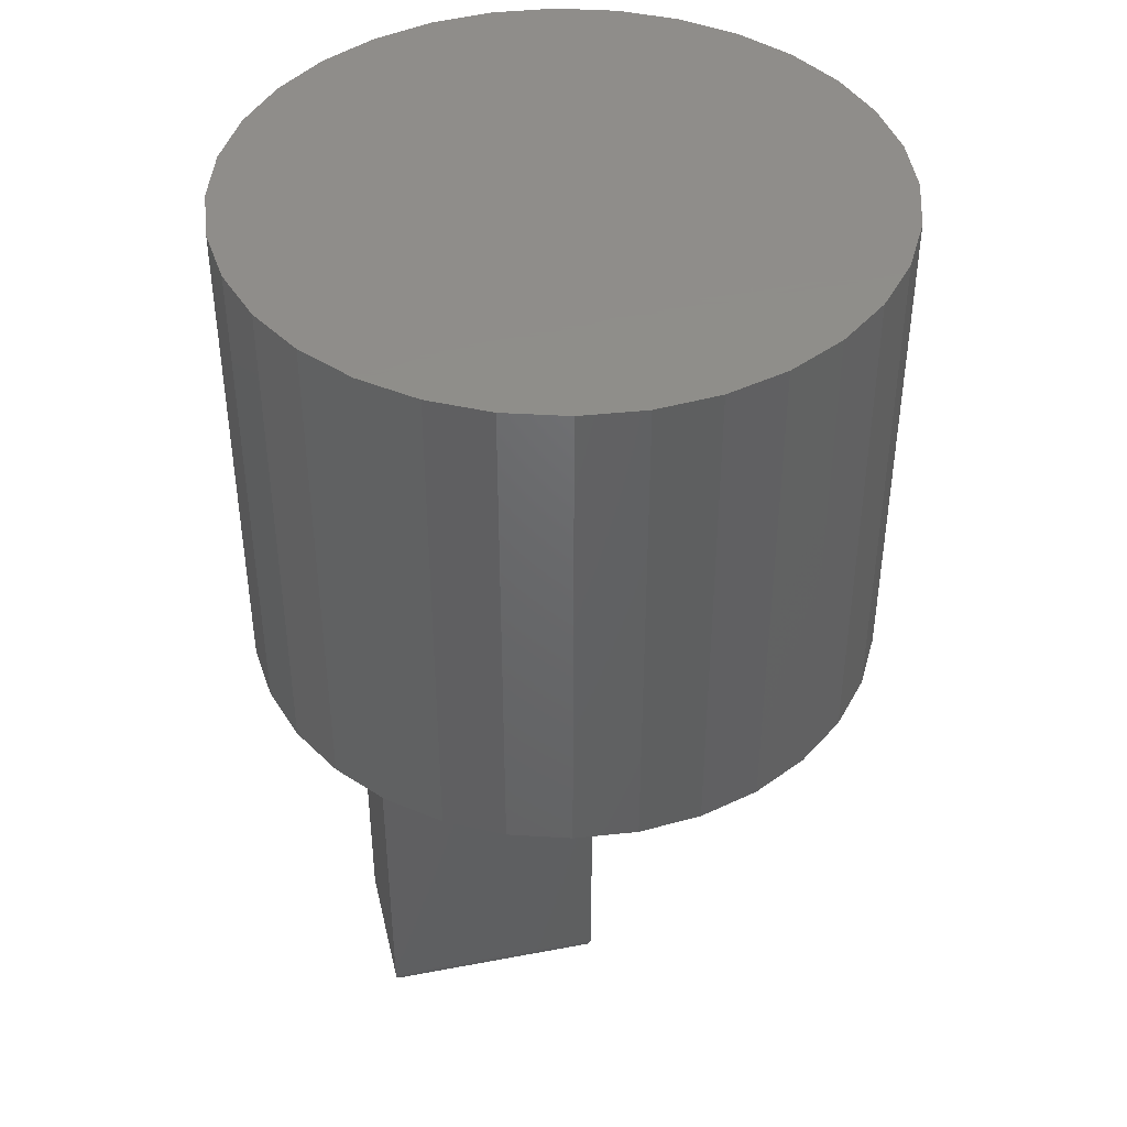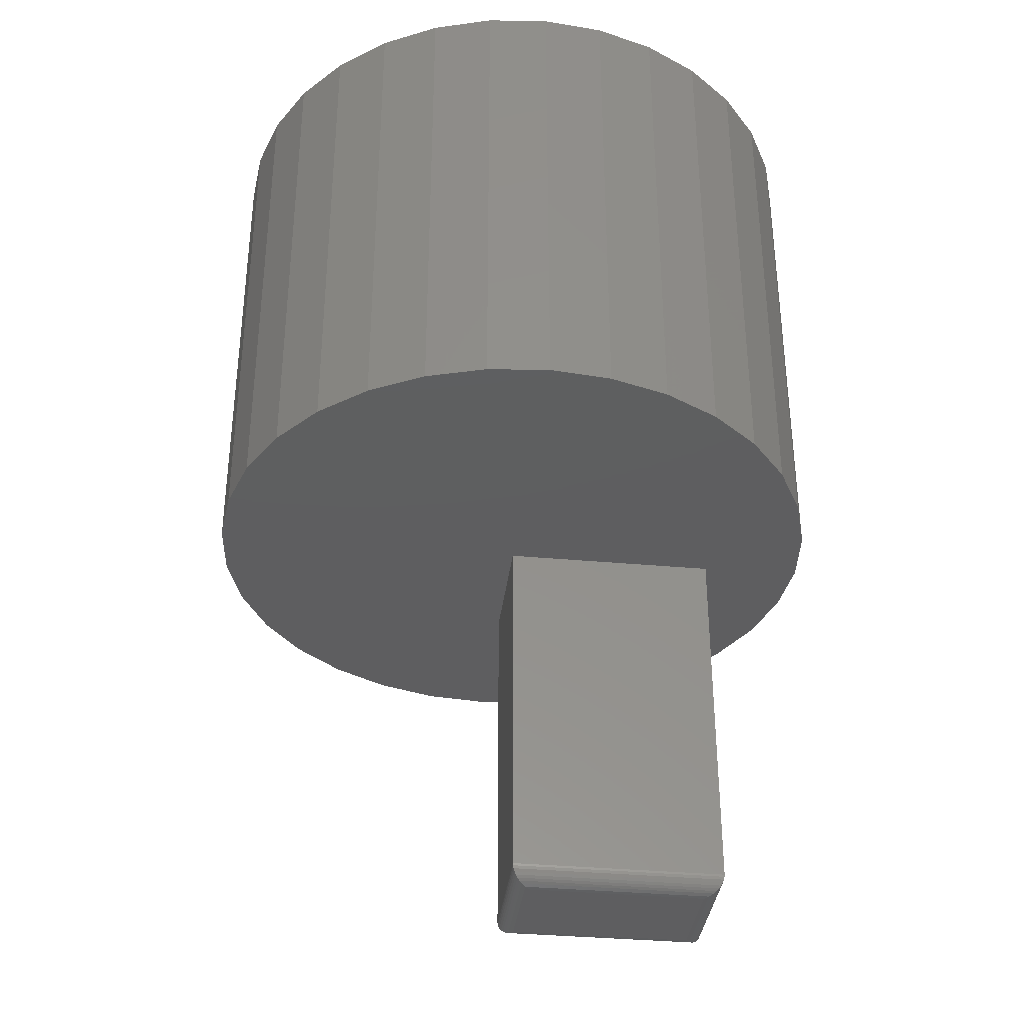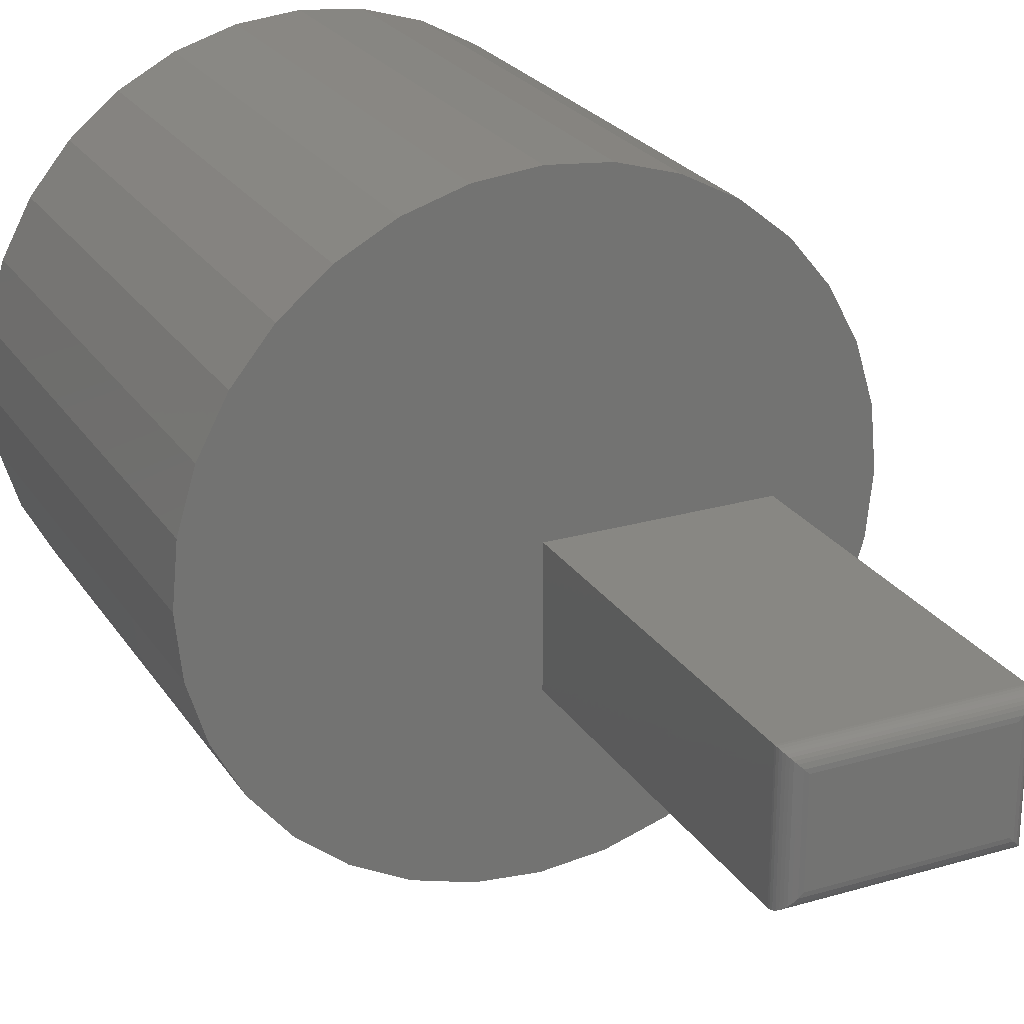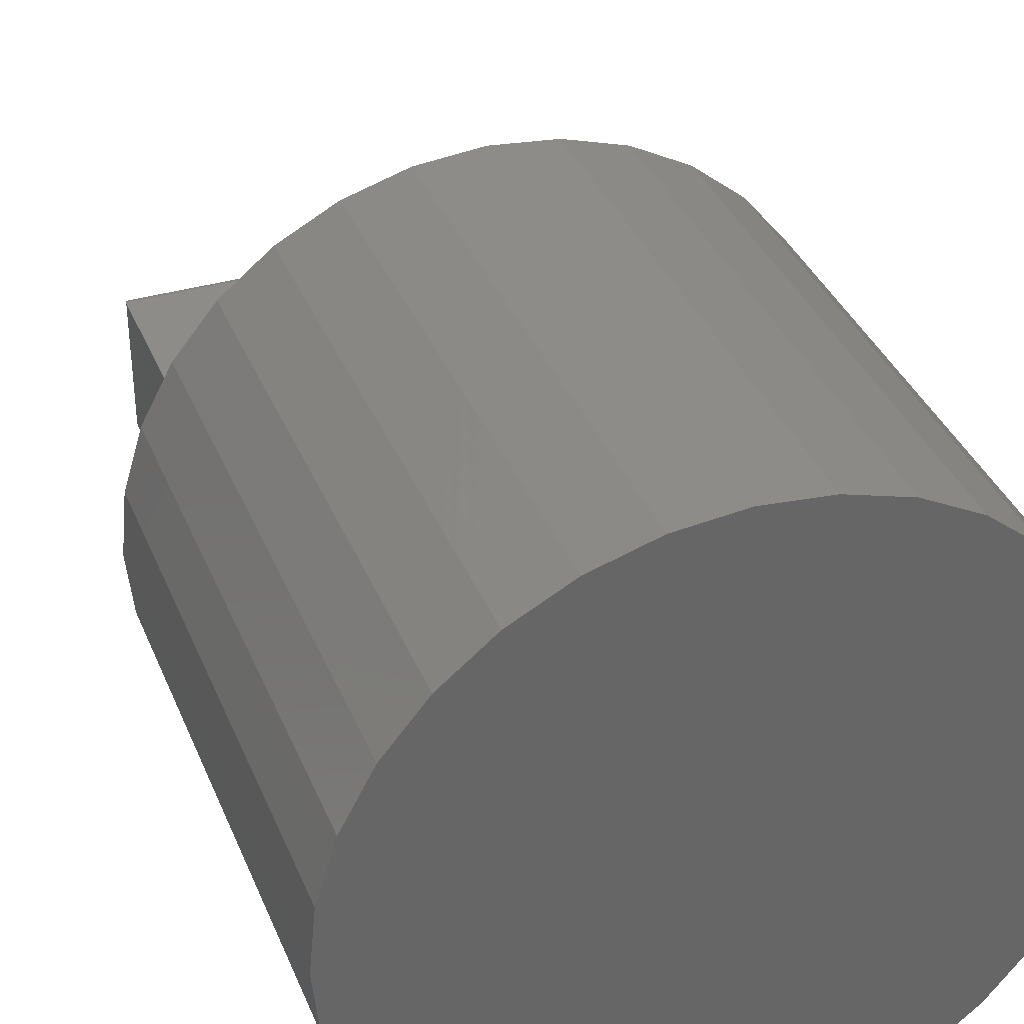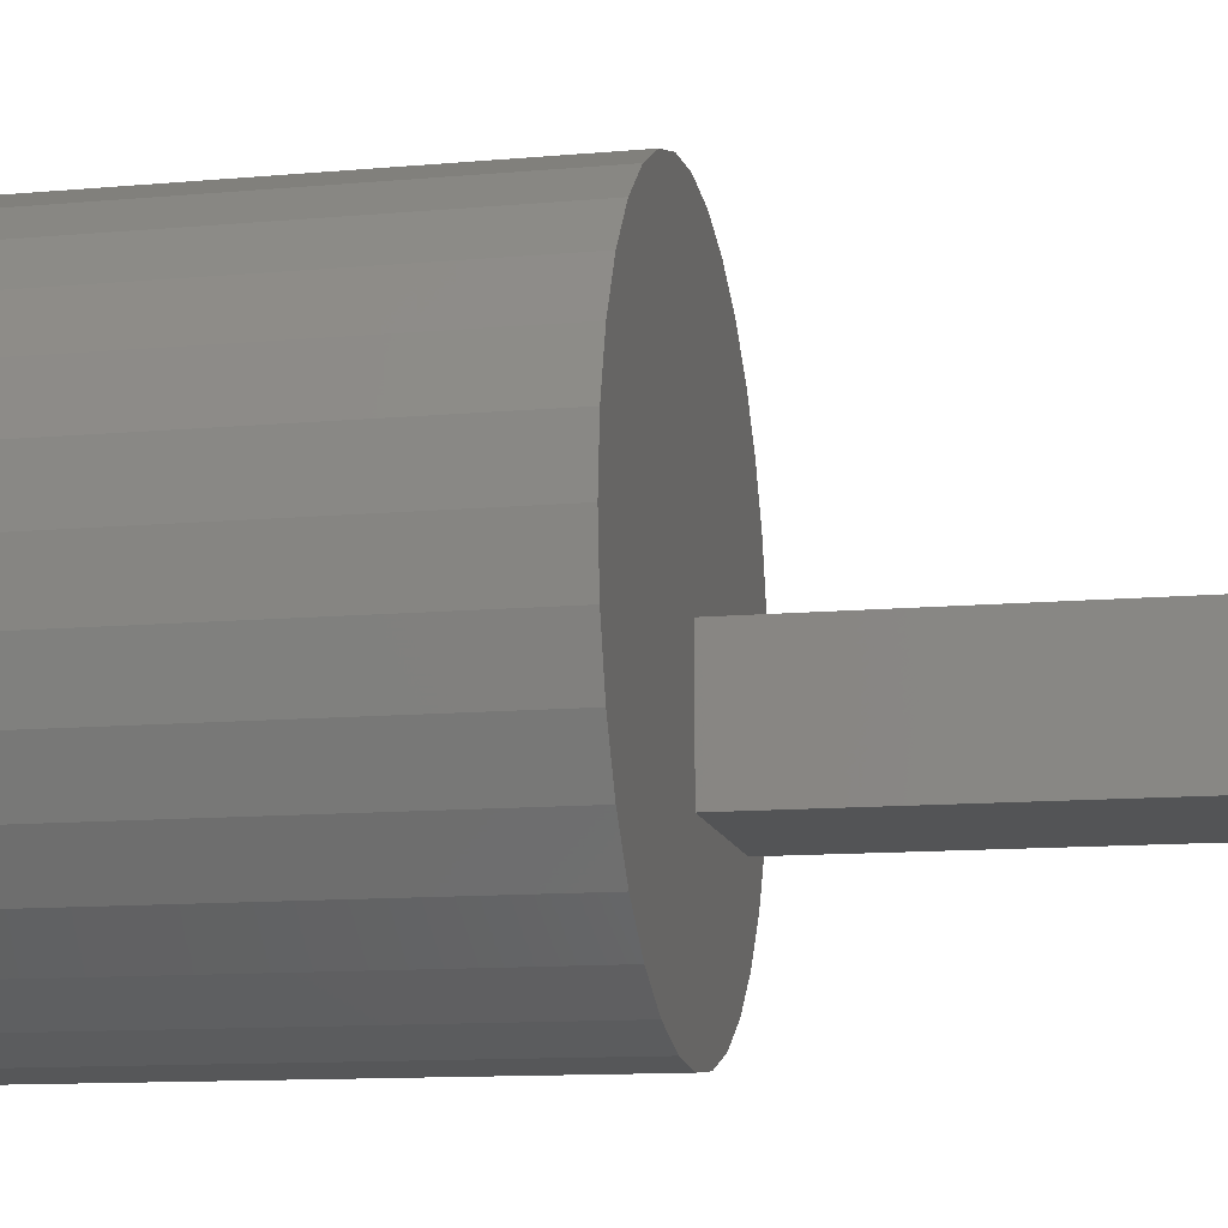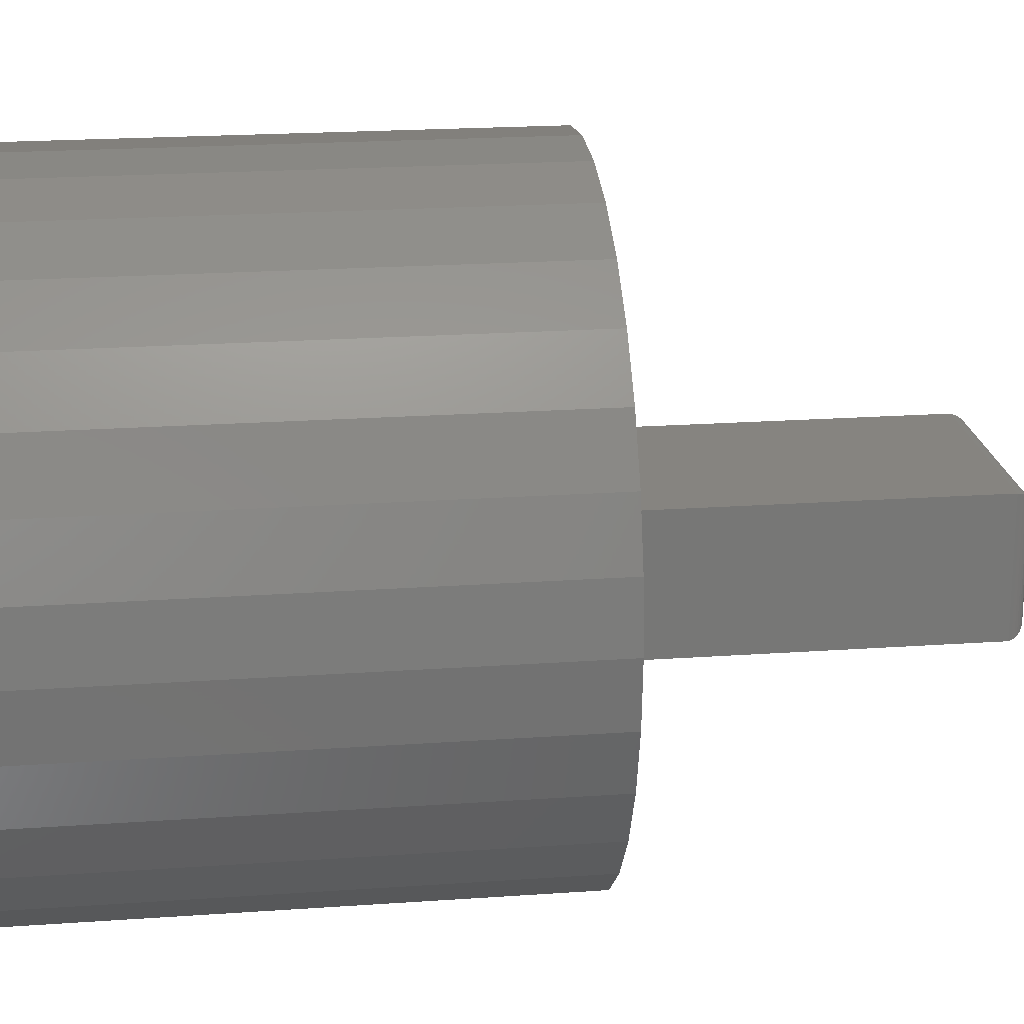
<metadata>
{"format":"stl","ext":"stl","renderer":"f3d","projection":"perspective","resolution":1024,"background":"white","views":[{"elev":42.6,"azim":167.2,"up":"+Y"},{"elev":-36.0,"azim":-6.8,"up":"+Y"},{"elev":24.6,"azim":-25.5,"up":"+Z"},{"elev":36.6,"azim":159.4,"up":"+Z"},{"elev":-12.1,"azim":-78.2,"up":"+Z"},{"elev":20.4,"azim":-97.4,"up":"+Z"}]}
</metadata>
<code>
# stl→obj: 108 verts, 212 faces
v 0.01562 -0.75 -0.1016
v 0.1641 -0.75 -0.1016
v 0.01562 -0.75 -0.01933
v 0.1641 -0.75 -0.01933
v 0 -0.4219 -0.003701
v 0 -0.4219 -0.1172
v 6.949e-18 -0.7344 -0.003701
v 0 -0.7344 -0.1172
v 0.1797 -0.4219 -0.003701
v 0.1797 -0.7344 -0.003701
v 0.1797 -0.4219 -0.1172
v 0.1797 -0.7344 -0.1172
v 0.1677 -0.7496 -0.01565
v 0.01195 -0.7496 -0.01565
v 0.1782 -0.7411 -0.005236
v 0.002811 -0.7433 -0.006511
v 0.1769 -0.7433 -0.006511
v 0.004419 -0.7453 -0.00812
v 0.1753 -0.7453 -0.00812
v 0.006313 -0.7469 -0.01001
v 0.1734 -0.7469 -0.01001
v 0.008436 -0.7482 -0.01214
v 0.1713 -0.7482 -0.01214
v 0.1796 -0.7363 -0.003821
v 0.0001198 -0.7363 -0.003821
v 0.1791 -0.7388 -0.004331
v 0.0006303 -0.7388 -0.004331
v 0.001535 -0.7411 -0.005236
v 0.1677 -0.7496 -0.1052
v 0.1782 -0.7411 -0.1157
v 0.1769 -0.7433 -0.1144
v 0.1753 -0.7453 -0.1128
v 0.1734 -0.7469 -0.1109
v 0.1713 -0.7482 -0.1088
v 0.1796 -0.7363 -0.1171
v 0.1791 -0.7388 -0.1166
v 0.01195 -0.7496 -0.1052
v 0.001535 -0.7411 -0.1157
v 0.002811 -0.7433 -0.1144
v 0.004419 -0.7453 -0.1128
v 0.006313 -0.7469 -0.1109
v 0.008436 -0.7482 -0.1088
v 0.0001198 -0.7363 -0.1171
v 0.0006303 -0.7388 -0.1166
v -0.05275 -0.4219 0.2594
v 0.05044 -0.4219 0.2594
v -0.001151 -0.4219 0.2645
v -0.1024 -0.4219 0.2443
v 0.05044 -0.4219 -0.2594
v -0.05275 -0.4219 -0.2594
v -0.001151 -0.4219 -0.2645
v -0.2656 -0.4219 3.239e-17
v -0.2605 -0.4219 -0.0516
v -0.2455 -0.4219 -0.1012
v -0.2211 -0.4219 -0.1469
v -0.1882 -0.4219 -0.187
v -0.1481 -0.4219 -0.2199
v -0.1024 -0.4219 -0.2443
v 0.1001 -0.4219 -0.2443
v 0.1458 -0.4219 -0.2199
v 0.1859 -0.4219 -0.187
v 0.2188 -0.4219 -0.1469
v 0.2432 -0.4219 -0.1012
v 0.2582 -0.4219 -0.0516
v 0.2633 -0.4219 -3.239e-17
v 0.1859 -0.4219 0.187
v 0.1458 -0.4219 0.2199
v 0.1001 -0.4219 0.2443
v -0.1481 -0.4219 0.2199
v -0.1882 -0.4219 0.187
v -0.2211 -0.4219 0.1469
v -0.2455 -0.4219 0.1012
v -0.2605 -0.4219 0.0516
v 0.2582 -0.4219 0.0516
v 0.2432 -0.4219 0.1012
v 0.2188 -0.4219 0.1469
v -0.001151 2.776e-17 0.2645
v 0.05044 3.062e-17 0.2594
v -0.05275 2.489e-17 0.2594
v -0.001151 2.776e-17 -0.2645
v -0.05275 2.489e-17 -0.2594
v 0.05044 3.062e-17 -0.2594
v -0.1024 2.214e-17 -0.2443
v 0.1001 3.337e-17 -0.2443
v -0.1481 1.96e-17 -0.2199
v 0.1458 3.591e-17 -0.2199
v -0.1882 1.737e-17 -0.187
v 0.1859 3.814e-17 -0.187
v -0.2211 1.555e-17 -0.1469
v 0.2188 3.996e-17 -0.1469
v -0.2455 1.419e-17 -0.1012
v 0.2432 4.132e-17 -0.1012
v -0.2605 1.336e-17 -0.0516
v 0.2582 4.215e-17 -0.0516
v -0.2656 1.307e-17 3.239e-17
v 0.2633 4.244e-17 -3.239e-17
v -0.2605 1.336e-17 0.0516
v 0.2582 4.215e-17 0.0516
v -0.2455 1.419e-17 0.1012
v 0.2432 4.132e-17 0.1012
v -0.2211 1.555e-17 0.1469
v 0.2188 3.996e-17 0.1469
v -0.1882 1.737e-17 0.187
v 0.1859 3.814e-17 0.187
v -0.1481 1.96e-17 0.2199
v 0.1458 3.591e-17 0.2199
v -0.1024 2.214e-17 0.2443
v 0.1001 3.337e-17 0.2443
f 1 2 3
f 3 2 4
f 5 6 7
f 7 6 8
f 9 5 10
f 10 5 7
f 11 9 12
f 12 9 10
f 6 11 8
f 8 11 12
f 3 13 14
f 3 4 13
f 15 16 17
f 17 16 18
f 17 18 19
f 19 18 20
f 19 20 21
f 21 20 22
f 21 22 23
f 23 22 14
f 23 14 13
f 10 7 24
f 24 7 25
f 24 25 26
f 26 25 27
f 26 27 15
f 15 27 28
f 15 28 16
f 4 29 13
f 4 2 29
f 30 17 31
f 31 17 19
f 31 19 32
f 32 19 21
f 32 21 33
f 33 21 23
f 33 23 34
f 34 23 13
f 34 13 29
f 12 10 35
f 35 10 24
f 35 24 36
f 36 24 26
f 36 26 30
f 30 26 15
f 30 15 17
f 2 37 29
f 2 1 37
f 38 31 39
f 39 31 32
f 39 32 40
f 40 32 33
f 40 33 41
f 41 33 34
f 41 34 42
f 42 34 29
f 42 29 37
f 8 12 43
f 43 12 35
f 43 35 44
f 44 35 36
f 44 36 38
f 38 36 30
f 38 30 31
f 1 14 37
f 1 3 14
f 28 39 16
f 16 39 40
f 16 40 18
f 18 40 41
f 18 41 20
f 20 41 42
f 20 42 22
f 22 42 37
f 22 37 14
f 7 8 25
f 25 8 43
f 25 43 27
f 27 43 44
f 27 44 28
f 28 44 38
f 28 38 39
f 45 46 47
f 46 45 48
f 49 50 51
f 6 5 52
f 6 52 53
f 6 53 54
f 6 54 55
f 6 55 56
f 6 56 57
f 6 57 58
f 6 58 50
f 6 50 49
f 6 49 59
f 6 59 11
f 11 59 60
f 11 60 61
f 11 61 62
f 11 62 63
f 11 63 64
f 11 64 65
f 11 65 9
f 5 9 66
f 5 66 67
f 5 67 68
f 5 68 46
f 5 46 48
f 5 48 69
f 5 69 70
f 5 70 71
f 5 71 72
f 5 72 73
f 5 73 52
f 9 65 74
f 9 74 75
f 9 75 76
f 9 76 66
f 77 78 79
f 80 81 82
f 82 81 83
f 82 83 84
f 84 83 85
f 84 85 86
f 86 85 87
f 86 87 88
f 88 87 89
f 88 89 90
f 90 89 91
f 90 91 92
f 92 91 93
f 92 93 94
f 94 93 95
f 94 95 96
f 96 95 97
f 96 97 98
f 98 97 99
f 98 99 100
f 100 99 101
f 100 101 102
f 102 101 103
f 102 103 104
f 104 103 105
f 104 105 106
f 106 105 107
f 106 107 108
f 108 107 79
f 108 79 78
f 96 65 94
f 94 65 64
f 94 64 92
f 92 64 63
f 92 63 90
f 90 63 62
f 90 62 88
f 88 62 61
f 88 61 86
f 86 61 60
f 86 60 84
f 84 60 59
f 84 59 82
f 82 59 49
f 82 49 80
f 80 49 51
f 80 51 81
f 81 51 50
f 81 50 83
f 83 50 58
f 83 58 85
f 85 58 57
f 85 57 87
f 87 57 56
f 87 56 89
f 89 56 55
f 89 55 91
f 91 55 54
f 91 54 93
f 93 54 53
f 93 53 95
f 95 53 52
f 95 52 97
f 97 52 73
f 97 73 99
f 99 73 72
f 99 72 101
f 101 72 71
f 101 71 103
f 103 71 70
f 103 70 105
f 105 70 69
f 105 69 107
f 107 69 48
f 107 48 79
f 79 48 45
f 79 45 77
f 77 45 47
f 77 47 78
f 78 47 46
f 78 46 108
f 108 46 68
f 108 68 106
f 106 68 67
f 106 67 104
f 104 67 66
f 104 66 102
f 102 66 76
f 102 76 100
f 100 76 75
f 100 75 98
f 98 75 74
f 98 74 96
f 96 74 65

</code>
